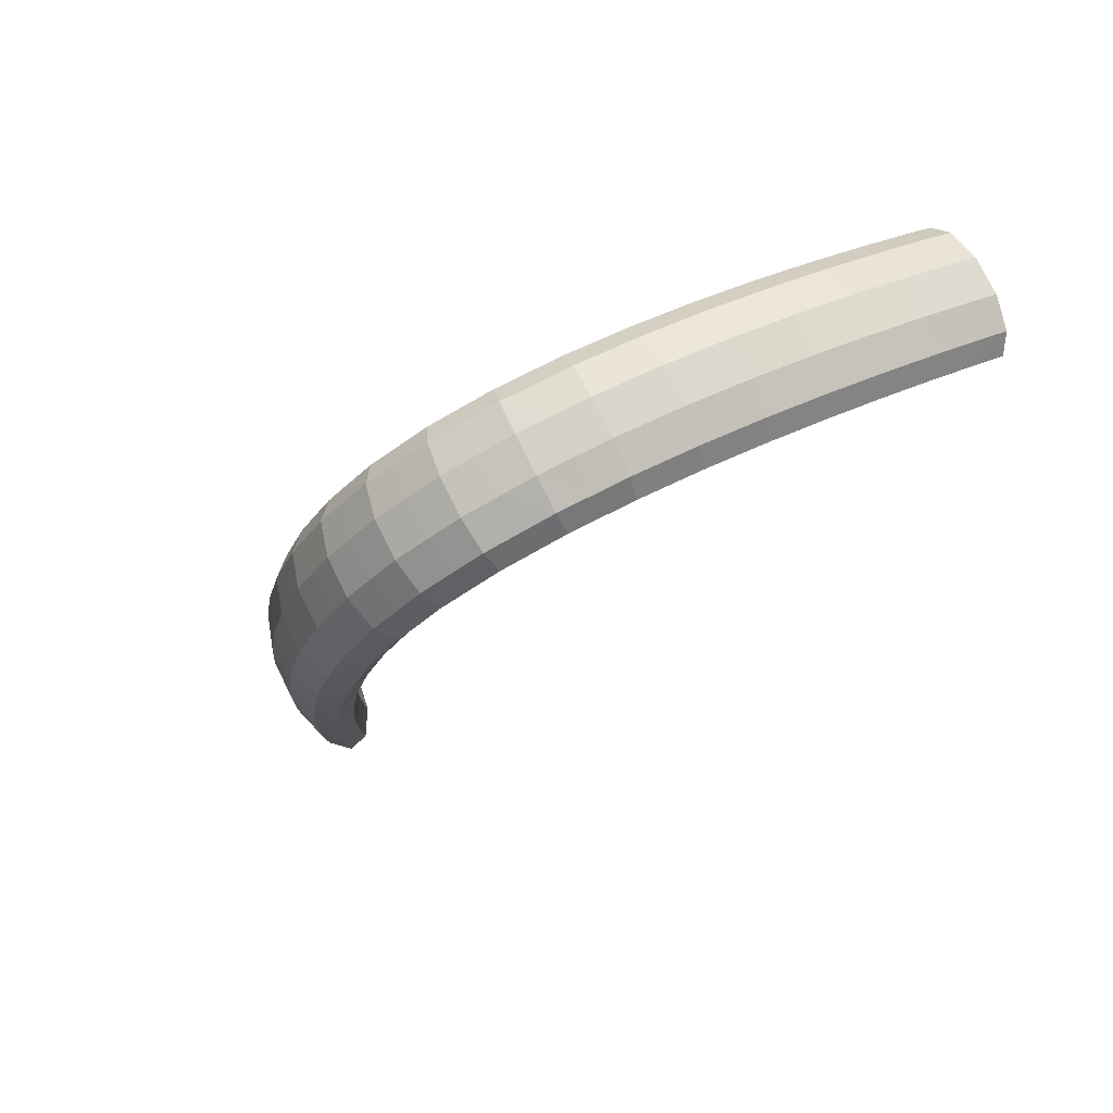
<metadata>
{"format":"obj","ext":"obj","renderer":"f3d","projection":"perspective","resolution":1024,"background":"white","views":[{"elev":-47.0,"azim":56.3,"up":"+Z"}]}
</metadata>
<code>
g tube1
v 170.1 74.51 190.5
v 170.1 74.69 190.3
v 170.3 74.79 190.1
v 170.5 74.8 190
v 170.8 74.71 190
v 171 74.54 190.1
v 171.1 74.35 190.3
v 171 74.21 190.5
v 170.7 74.15 190.7
v 170.5 74.19 190.8
v 170.2 74.33 190.7
v 170.1 74.51 190.5
v 167.6 72.95 189.7
v 167.5 74.7 187.6
v 168.2 75.85 186
v 169.4 76.02 185.2
v 170.9 75.16 185.7
v 172 73.55 187.2
v 172.6 71.69 189.3
v 172.3 70.18 191.2
v 171.3 69.49 192.5
v 169.9 69.85 192.6
v 168.5 71.14 191.6
v 167.6 72.95 189.7
v 167.1 71.28 188.3
v 167 73.03 186.2
v 167.6 74.16 184.6
v 168.9 74.32 183.8
v 170.3 73.44 184.3
v 171.5 71.82 185.8
v 172 69.96 187.9
v 171.7 68.46 189.8
v 170.7 67.79 191.1
v 169.3 68.16 191.2
v 168 69.47 190.2
v 167.1 71.28 188.3
v 166.5 69.62 187
v 166.3 71.37 184.9
v 167 72.48 183.2
v 168.3 72.62 182.5
v 169.7 71.73 182.9
v 170.8 70.09 184.4
v 171.3 68.23 186.5
v 171.1 66.74 188.4
v 170.1 66.09 189.7
v 168.7 66.49 189.8
v 167.3 67.8 188.8
v 166.5 69.62 187
v 165.8 67.97 185.7
v 165.7 69.71 183.6
v 166.4 70.81 181.9
v 167.6 70.92 181.1
v 169 70.01 181.5
v 170.2 68.36 183
v 170.7 66.5 185.1
v 170.4 65.02 187
v 169.4 64.39 188.3
v 168 64.81 188.5
v 166.7 66.14 187.5
v 165.8 67.97 185.7
v 165.1 66.32 184.3
v 165 68.06 182.2
v 165.7 69.14 180.5
v 166.9 69.23 179.7
v 168.3 68.3 180.2
v 169.4 66.64 181.6
v 169.9 64.78 183.7
v 169.7 63.32 185.7
v 168.7 62.7 187
v 167.3 63.14 187.2
v 166 64.49 186.2
v 165.1 66.32 184.3
v 164.4 64.69 183
v 164.3 66.42 180.9
v 165 67.48 179.2
v 166.2 67.54 178.4
v 167.6 66.59 178.8
v 168.7 64.91 180.2
v 169.2 63.05 182.3
v 168.9 61.6 184.3
v 168 61.01 185.6
v 166.6 61.48 185.8
v 165.3 62.85 184.9
v 164.4 64.69 183
v 163.6 63.07 181.8
v 163.5 64.79 179.7
v 164.1 65.83 177.9
v 165.3 65.87 177.1
v 166.7 64.89 177.5
v 167.8 63.2 178.9
v 168.4 61.34 181
v 168.1 59.9 183
v 167.1 59.34 184.3
v 165.8 59.83 184.6
v 164.5 61.22 183.6
v 163.6 63.07 181.8
v 162.8 61.47 180.5
v 162.7 63.18 178.4
v 163.3 64.19 176.6
v 164.5 64.2 175.8
v 165.9 63.18 176.1
v 167 61.48 177.6
v 167.5 59.62 179.6
v 167.2 58.2 181.7
v 166.3 57.67 183
v 165 58.19 183.3
v 163.7 59.61 182.3
v 162.8 61.47 180.5
v 161.9 59.89 179.3
v 161.7 61.59 177.2
v 162.4 62.58 175.4
v 163.5 62.55 174.6
v 164.9 61.51 174.9
v 166 59.78 176.3
v 166.5 57.92 178.3
v 166.2 56.52 180.4
v 165.3 56.02 181.8
v 164 56.58 182.1
v 162.7 58.03 181.1
v 161.9 59.89 179.3
v 161 58.33 178.2
v 160.8 60.02 176
v 161.4 60.98 174.2
v 162.5 60.9 173.3
v 163.9 59.82 173.6
v 165 58.07 175
v 165.5 56.21 177
v 165.2 54.83 179.1
v 164.3 54.37 180.5
v 163.1 54.98 180.8
v 161.8 56.46 180
v 161 58.33 178.2
v 159.9 56.82 177.1
v 159.7 58.5 174.9
v 160.3 59.42 173.1
v 161.4 59.3 172.1
v 162.7 58.18 172.4
v 163.8 56.41 173.8
v 164.3 54.55 175.8
v 164.1 53.2 177.9
v 163.2 52.78 179.4
v 161.9 53.42 179.7
v 160.7 54.93 178.9
v 159.9 56.82 177.1
v 158.8 55.34 176
v 158.6 57 173.8
v 159.2 57.88 172
v 160.2 57.7 171
v 161.5 56.52 171.2
v 162.5 54.72 172.6
v 163.1 52.86 174.6
v 162.9 51.54 176.7
v 162 51.17 178.2
v 160.8 51.88 178.6
v 159.6 53.43 177.8
v 158.8 55.34 176
v 157.5 53.94 175
v 157.4 55.58 172.9
v 157.8 56.42 171
v 158.9 56.19 170
v 160.1 54.96 170.2
v 161.1 53.12 171.5
v 161.6 51.26 173.5
v 161.4 49.97 175.7
v 160.7 49.66 177.2
v 159.5 50.42 177.6
v 158.3 52.02 176.8
v 157.5 53.94 175
v 156.3 52.58 174.1
v 156.1 54.2 171.9
v 156.5 54.98 170
v 157.5 54.67 168.9
v 158.6 53.37 169.1
v 159.6 51.49 170.4
v 160.1 49.63 172.4
v 160 48.38 174.6
v 159.3 48.14 176.2
v 158.2 48.98 176.6
v 157.1 50.63 175.9
v 156.3 52.58 174.1
v 154.8 51.36 173.4
v 154.6 52.96 171.2
v 155 53.69 169.2
v 155.8 53.31 168.1
v 156.9 51.94 168.2
v 157.8 50.03 169.5
v 158.3 48.17 171.6
v 158.3 46.96 173.7
v 157.6 46.78 175.3
v 156.6 47.69 175.9
v 155.6 49.4 175.1
v 154.8 51.36 173.4
v 153.4 50.18 172.7
v 153.1 51.75 170.5
v 153.4 52.41 168.5
v 154.1 51.94 167.3
v 155.1 50.49 167.4
v 156 48.53 168.6
v 156.5 46.67 170.7
v 156.5 45.51 172.9
v 156 45.41 174.5
v 155.1 46.41 175.1
v 154.1 48.19 174.4
v 153.4 50.18 172.7
v 151.7 49.26 172.3
v 151.4 50.81 170
v 151.6 51.4 168
v 152.2 50.85 166.8
v 153 49.33 166.8
v 153.8 47.32 168.1
v 154.3 45.46 170.1
v 154.4 44.35 172.3
v 154 44.32 174
v 153.2 45.4 174.6
v 152.4 47.24 174
v 151.7 49.26 172.3
v 150.1 48.34 171.8
v 149.7 49.87 169.6
v 149.8 50.4 167.5
v 150.2 49.76 166.3
v 150.9 48.16 166.3
v 151.6 46.11 167.5
v 152.1 44.25 169.6
v 152.3 43.18 171.8
v 152 43.23 173.5
v 151.4 44.4 174.2
v 150.7 46.3 173.6
v 150.1 48.34 171.8
v 148.2 47.8 171.8
v 147.8 49.31 169.6
v 147.7 49.79 167.5
v 148 49.08 166.3
v 148.5 47.43 166.2
v 149.1 45.33 167.4
v 149.6 43.48 169.5
v 149.9 42.44 171.7
v 149.8 42.56 173.5
v 149.4 43.79 174.1
v 148.8 45.74 173.5
v 148.2 47.8 171.8
v 146.4 47.22 171.8
v 146 48.72 169.5
v 145.7 49.16 167.4
v 145.8 48.41 166.2
v 146.1 46.71 166.2
v 146.6 44.59 167.4
v 147.1 42.74 169.4
v 147.5 41.73 171.7
v 147.6 41.89 173.4
v 147.4 43.16 174.1
v 146.9 45.15 173.5
v 146.4 47.22 171.8
v 144.5 47.07 172.1
v 144 48.56 169.9
v 143.6 48.98 167.8
v 143.5 48.2 166.6
v 143.7 46.48 166.6
v 144.1 44.34 167.8
v 144.6 42.49 169.9
v 145 41.49 172.1
v 145.3 41.68 173.8
v 145.3 42.98 174.4
v 145 44.99 173.8
v 144.5 47.07 172.1
v 142.6 46.88 172.4
v 142 48.37 170.2
v 141.5 48.78 168.1
v 141.2 48 167
v 141.3 46.26 167
v 141.6 44.13 168.2
v 142.1 42.27 170.3
v 142.6 41.28 172.5
v 143 41.47 174.2
v 143.2 42.78 174.8
v 143 44.8 174.1
v 142.6 46.88 172.4
v 140.7 47.05 173
v 140.1 48.54 170.8
v 139.5 48.96 168.8
v 139.1 48.18 167.7
v 138.9 46.45 167.7
v 139.2 44.32 169
v 139.7 42.46 171.1
v 140.3 41.47 173.3
v 140.9 41.65 174.9
v 141.2 42.96 175.4
v 141.1 44.97 174.8
v 140.7 47.05 173
v 138.8 47.21 173.7
v 138.1 48.7 171.5
v 137.4 49.13 169.5
v 136.9 48.37 168.4
v 136.7 46.65 168.5
v 136.8 44.52 169.8
v 137.3 42.67 171.8
v 138 41.67 174
v 138.7 41.84 175.6
v 139.1 43.13 176.1
v 139.1 45.14 175.4
v 138.8 47.21 173.7
v 136.9 47.64 174.5
v 136.3 49.13 172.3
v 135.5 49.58 170.4
v 134.8 48.83 169.3
v 134.5 47.13 169.5
v 134.6 45.02 170.8
v 135.1 43.16 172.8
v 135.9 42.15 175
v 136.6 42.3 176.5
v 137.1 43.58 177
v 137.2 45.57 176.3
v 136.9 47.64 174.5
v 135 48.06 175.4
v 134.4 49.56 173.2
v 133.5 50.02 171.3
v 132.8 49.29 170.2
v 132.4 47.61 170.4
v 132.5 45.51 171.8
v 133 43.65 173.8
v 133.8 42.63 175.9
v 134.6 42.77 177.5
v 135.2 44.02 177.9
v 135.3 46 177.1
v 135 48.06 175.4
v 133.3 48.67 176.3
v 132.6 50.18 174.2
v 131.7 50.65 172.3
v 130.9 49.95 171.3
v 130.4 48.29 171.5
v 130.5 46.19 172.9
v 131 44.34 174.9
v 131.8 43.3 177
v 132.7 43.42 178.5
v 133.3 44.66 178.9
v 133.5 46.61 178.1
v 133.3 48.67 176.3
v 131.5 49.29 177.4
v 130.7 50.8 175.2
v 129.8 51.29 173.3
v 129 50.6 172.4
v 128.5 48.96 172.6
v 128.5 46.88 174
v 129 45.02 176
v 129.9 43.97 178.1
v 130.8 44.08 179.6
v 131.5 45.29 180
v 131.7 47.23 179.1
v 131.5 49.29 177.4
v 129.7 50.04 178.5
v 129 51.55 176.3
v 128.1 52.06 174.5
v 127.2 51.39 173.5
v 126.6 49.77 173.8
v 126.6 47.7 175.2
v 127.1 45.84 177.3
v 128 44.78 179.3
v 129 44.87 180.8
v 129.7 46.06 181.1
v 130 47.99 180.3
v 129.7 50.04 178.5
v 128 50.79 179.6
v 127.3 52.31 177.4
v 126.3 52.83 175.6
v 125.4 52.18 174.7
v 124.8 50.57 175
v 124.8 48.51 176.4
v 125.3 46.65 178.4
v 126.2 45.59 180.5
v 127.2 45.65 181.9
v 128 46.83 182.2
v 128.3 48.75 181.4
v 128 50.79 179.6
v 126.4 51.64 180.8
v 125.6 53.17 178.6
v 124.6 53.7 176.8
v 123.7 53.07 175.9
v 123.1 51.47 176.3
v 123 49.42 177.7
v 123.5 47.56 179.7
v 124.4 46.49 181.8
v 125.5 46.54 183.2
v 126.3 47.7 183.5
v 126.6 49.61 182.6
v 126.4 51.64 180.8
v 124.7 52.5 181.9
v 124 54.03 179.8
v 123 54.57 178
v 122 53.96 177.2
v 121.3 52.37 177.5
v 121.3 50.33 178.9
v 121.8 48.47 181
v 122.7 47.39 183
v 123.8 47.43 184.4
v 124.6 48.58 184.7
v 125 50.47 183.8
v 124.7 52.5 181.9
v 123.2 53.43 183.2
v 122.4 54.97 181
v 121.4 55.52 179.3
v 120.3 54.92 178.4
v 119.7 53.35 178.8
v 119.6 51.31 180.2
v 120.1 49.45 182.3
v 121.1 48.36 184.3
v 122.1 48.39 185.7
v 123 49.52 185.9
v 123.4 51.4 185
v 123.2 53.43 183.2
v 121.6 54.37 184.4
v 120.8 55.91 182.3
v 119.8 56.47 180.5
v 118.7 55.88 179.7
v 118 54.32 180.1
v 117.9 52.29 181.5
v 118.5 50.43 183.6
v 119.4 49.34 185.6
v 120.5 49.35 186.9
v 121.4 50.47 187.2
v 121.8 52.34 186.2
v 121.6 54.37 184.4
v 120.1 55.36 185.7
v 119.3 56.9 183.6
v 118.2 57.48 181.8
v 117.2 56.9 181
v 116.5 55.35 181.4
v 116.4 53.33 182.9
v 116.9 51.47 184.9
v 117.8 50.37 186.9
v 119 50.37 188.2
v 119.9 51.48 188.5
v 120.3 53.34 187.5
v 120.1 55.36 185.7
v 118.5 56.35 187
v 117.8 57.9 184.9
v 116.7 58.48 183.1
v 115.6 57.92 182.3
v 114.9 56.38 182.7
v 114.8 54.36 184.2
v 115.3 52.5 186.2
v 116.3 51.4 188.2
v 117.4 51.39 189.6
v 118.3 52.48 189.8
v 118.8 54.34 188.8
v 118.5 56.35 187
v 117.1 57.4 188.3
v 116.3 58.95 186.2
v 115.2 59.54 184.5
v 114.1 58.98 183.7
v 113.4 57.45 184.1
v 113.3 55.44 185.5
v 113.8 53.59 187.6
v 114.8 52.47 189.6
v 115.9 52.45 190.9
v 116.8 53.54 191.1
v 117.3 55.38 190.1
v 117.1 57.4 188.3
v 114.1 57.28 188.9
v 114 57.41 188.7
v 113.8 57.41 188.5
v 113.6 57.27 188.4
v 113.5 57.04 188.4
v 113.4 56.8 188.5
v 113.4 56.61 188.7
v 113.6 56.55 188.9
v 113.8 56.62 189.1
v 114 56.81 189.1
v 114.1 57.06 189.1
v 114.1 57.28 188.9
f 1 2 14
f 14 13 1
f 2 3 15
f 15 14 2
f 3 4 16
f 16 15 3
f 4 5 17
f 17 16 4
f 5 6 18
f 18 17 5
f 6 7 19
f 19 18 6
f 7 8 20
f 20 19 7
f 8 9 21
f 21 20 8
f 9 10 22
f 22 21 9
f 10 11 23
f 23 22 10
f 11 12 24
f 24 23 11
f 13 14 26
f 26 25 13
f 14 15 27
f 27 26 14
f 15 16 28
f 28 27 15
f 16 17 29
f 29 28 16
f 17 18 30
f 30 29 17
f 18 19 31
f 31 30 18
f 19 20 32
f 32 31 19
f 20 21 33
f 33 32 20
f 21 22 34
f 34 33 21
f 22 23 35
f 35 34 22
f 23 24 36
f 36 35 23
f 25 26 38
f 38 37 25
f 26 27 39
f 39 38 26
f 27 28 40
f 40 39 27
f 28 29 41
f 41 40 28
f 29 30 42
f 42 41 29
f 30 31 43
f 43 42 30
f 31 32 44
f 44 43 31
f 32 33 45
f 45 44 32
f 33 34 46
f 46 45 33
f 34 35 47
f 47 46 34
f 35 36 48
f 48 47 35
f 37 38 50
f 50 49 37
f 38 39 51
f 51 50 38
f 39 40 52
f 52 51 39
f 40 41 53
f 53 52 40
f 41 42 54
f 54 53 41
f 42 43 55
f 55 54 42
f 43 44 56
f 56 55 43
f 44 45 57
f 57 56 44
f 45 46 58
f 58 57 45
f 46 47 59
f 59 58 46
f 47 48 60
f 60 59 47
f 49 50 62
f 62 61 49
f 50 51 63
f 63 62 50
f 51 52 64
f 64 63 51
f 52 53 65
f 65 64 52
f 53 54 66
f 66 65 53
f 54 55 67
f 67 66 54
f 55 56 68
f 68 67 55
f 56 57 69
f 69 68 56
f 57 58 70
f 70 69 57
f 58 59 71
f 71 70 58
f 59 60 72
f 72 71 59
f 61 62 74
f 74 73 61
f 62 63 75
f 75 74 62
f 63 64 76
f 76 75 63
f 64 65 77
f 77 76 64
f 65 66 78
f 78 77 65
f 66 67 79
f 79 78 66
f 67 68 80
f 80 79 67
f 68 69 81
f 81 80 68
f 69 70 82
f 82 81 69
f 70 71 83
f 83 82 70
f 71 72 84
f 84 83 71
f 73 74 86
f 86 85 73
f 74 75 87
f 87 86 74
f 75 76 88
f 88 87 75
f 76 77 89
f 89 88 76
f 77 78 90
f 90 89 77
f 78 79 91
f 91 90 78
f 79 80 92
f 92 91 79
f 80 81 93
f 93 92 80
f 81 82 94
f 94 93 81
f 82 83 95
f 95 94 82
f 83 84 96
f 96 95 83
f 85 86 98
f 98 97 85
f 86 87 99
f 99 98 86
f 87 88 100
f 100 99 87
f 88 89 101
f 101 100 88
f 89 90 102
f 102 101 89
f 90 91 103
f 103 102 90
f 91 92 104
f 104 103 91
f 92 93 105
f 105 104 92
f 93 94 106
f 106 105 93
f 94 95 107
f 107 106 94
f 95 96 108
f 108 107 95
f 97 98 110
f 110 109 97
f 98 99 111
f 111 110 98
f 99 100 112
f 112 111 99
f 100 101 113
f 113 112 100
f 101 102 114
f 114 113 101
f 102 103 115
f 115 114 102
f 103 104 116
f 116 115 103
f 104 105 117
f 117 116 104
f 105 106 118
f 118 117 105
f 106 107 119
f 119 118 106
f 107 108 120
f 120 119 107
f 109 110 122
f 122 121 109
f 110 111 123
f 123 122 110
f 111 112 124
f 124 123 111
f 112 113 125
f 125 124 112
f 113 114 126
f 126 125 113
f 114 115 127
f 127 126 114
f 115 116 128
f 128 127 115
f 116 117 129
f 129 128 116
f 117 118 130
f 130 129 117
f 118 119 131
f 131 130 118
f 119 120 132
f 132 131 119
f 121 122 134
f 134 133 121
f 122 123 135
f 135 134 122
f 123 124 136
f 136 135 123
f 124 125 137
f 137 136 124
f 125 126 138
f 138 137 125
f 126 127 139
f 139 138 126
f 127 128 140
f 140 139 127
f 128 129 141
f 141 140 128
f 129 130 142
f 142 141 129
f 130 131 143
f 143 142 130
f 131 132 144
f 144 143 131
f 133 134 146
f 146 145 133
f 134 135 147
f 147 146 134
f 135 136 148
f 148 147 135
f 136 137 149
f 149 148 136
f 137 138 150
f 150 149 137
f 138 139 151
f 151 150 138
f 139 140 152
f 152 151 139
f 140 141 153
f 153 152 140
f 141 142 154
f 154 153 141
f 142 143 155
f 155 154 142
f 143 144 156
f 156 155 143
f 145 146 158
f 158 157 145
f 146 147 159
f 159 158 146
f 147 148 160
f 160 159 147
f 148 149 161
f 161 160 148
f 149 150 162
f 162 161 149
f 150 151 163
f 163 162 150
f 151 152 164
f 164 163 151
f 152 153 165
f 165 164 152
f 153 154 166
f 166 165 153
f 154 155 167
f 167 166 154
f 155 156 168
f 168 167 155
f 157 158 170
f 170 169 157
f 158 159 171
f 171 170 158
f 159 160 172
f 172 171 159
f 160 161 173
f 173 172 160
f 161 162 174
f 174 173 161
f 162 163 175
f 175 174 162
f 163 164 176
f 176 175 163
f 164 165 177
f 177 176 164
f 165 166 178
f 178 177 165
f 166 167 179
f 179 178 166
f 167 168 180
f 180 179 167
f 169 170 182
f 182 181 169
f 170 171 183
f 183 182 170
f 171 172 184
f 184 183 171
f 172 173 185
f 185 184 172
f 173 174 186
f 186 185 173
f 174 175 187
f 187 186 174
f 175 176 188
f 188 187 175
f 176 177 189
f 189 188 176
f 177 178 190
f 190 189 177
f 178 179 191
f 191 190 178
f 179 180 192
f 192 191 179
f 181 182 194
f 194 193 181
f 182 183 195
f 195 194 182
f 183 184 196
f 196 195 183
f 184 185 197
f 197 196 184
f 185 186 198
f 198 197 185
f 186 187 199
f 199 198 186
f 187 188 200
f 200 199 187
f 188 189 201
f 201 200 188
f 189 190 202
f 202 201 189
f 190 191 203
f 203 202 190
f 191 192 204
f 204 203 191
f 193 194 206
f 206 205 193
f 194 195 207
f 207 206 194
f 195 196 208
f 208 207 195
f 196 197 209
f 209 208 196
f 197 198 210
f 210 209 197
f 198 199 211
f 211 210 198
f 199 200 212
f 212 211 199
f 200 201 213
f 213 212 200
f 201 202 214
f 214 213 201
f 202 203 215
f 215 214 202
f 203 204 216
f 216 215 203
f 205 206 218
f 218 217 205
f 206 207 219
f 219 218 206
f 207 208 220
f 220 219 207
f 208 209 221
f 221 220 208
f 209 210 222
f 222 221 209
f 210 211 223
f 223 222 210
f 211 212 224
f 224 223 211
f 212 213 225
f 225 224 212
f 213 214 226
f 226 225 213
f 214 215 227
f 227 226 214
f 215 216 228
f 228 227 215
f 217 218 230
f 230 229 217
f 218 219 231
f 231 230 218
f 219 220 232
f 232 231 219
f 220 221 233
f 233 232 220
f 221 222 234
f 234 233 221
f 222 223 235
f 235 234 222
f 223 224 236
f 236 235 223
f 224 225 237
f 237 236 224
f 225 226 238
f 238 237 225
f 226 227 239
f 239 238 226
f 227 228 240
f 240 239 227
f 229 230 242
f 242 241 229
f 230 231 243
f 243 242 230
f 231 232 244
f 244 243 231
f 232 233 245
f 245 244 232
f 233 234 246
f 246 245 233
f 234 235 247
f 247 246 234
f 235 236 248
f 248 247 235
f 236 237 249
f 249 248 236
f 237 238 250
f 250 249 237
f 238 239 251
f 251 250 238
f 239 240 252
f 252 251 239
f 241 242 254
f 254 253 241
f 242 243 255
f 255 254 242
f 243 244 256
f 256 255 243
f 244 245 257
f 257 256 244
f 245 246 258
f 258 257 245
f 246 247 259
f 259 258 246
f 247 248 260
f 260 259 247
f 248 249 261
f 261 260 248
f 249 250 262
f 262 261 249
f 250 251 263
f 263 262 250
f 251 252 264
f 264 263 251
f 253 254 266
f 266 265 253
f 254 255 267
f 267 266 254
f 255 256 268
f 268 267 255
f 256 257 269
f 269 268 256
f 257 258 270
f 270 269 257
f 258 259 271
f 271 270 258
f 259 260 272
f 272 271 259
f 260 261 273
f 273 272 260
f 261 262 274
f 274 273 261
f 262 263 275
f 275 274 262
f 263 264 276
f 276 275 263
f 265 266 278
f 278 277 265
f 266 267 279
f 279 278 266
f 267 268 280
f 280 279 267
f 268 269 281
f 281 280 268
f 269 270 282
f 282 281 269
f 270 271 283
f 283 282 270
f 271 272 284
f 284 283 271
f 272 273 285
f 285 284 272
f 273 274 286
f 286 285 273
f 274 275 287
f 287 286 274
f 275 276 288
f 288 287 275
f 277 278 290
f 290 289 277
f 278 279 291
f 291 290 278
f 279 280 292
f 292 291 279
f 280 281 293
f 293 292 280
f 281 282 294
f 294 293 281
f 282 283 295
f 295 294 282
f 283 284 296
f 296 295 283
f 284 285 297
f 297 296 284
f 285 286 298
f 298 297 285
f 286 287 299
f 299 298 286
f 287 288 300
f 300 299 287
f 289 290 302
f 302 301 289
f 290 291 303
f 303 302 290
f 291 292 304
f 304 303 291
f 292 293 305
f 305 304 292
f 293 294 306
f 306 305 293
f 294 295 307
f 307 306 294
f 295 296 308
f 308 307 295
f 296 297 309
f 309 308 296
f 297 298 310
f 310 309 297
f 298 299 311
f 311 310 298
f 299 300 312
f 312 311 299
f 301 302 314
f 314 313 301
f 302 303 315
f 315 314 302
f 303 304 316
f 316 315 303
f 304 305 317
f 317 316 304
f 305 306 318
f 318 317 305
f 306 307 319
f 319 318 306
f 307 308 320
f 320 319 307
f 308 309 321
f 321 320 308
f 309 310 322
f 322 321 309
f 310 311 323
f 323 322 310
f 311 312 324
f 324 323 311
f 313 314 326
f 326 325 313
f 314 315 327
f 327 326 314
f 315 316 328
f 328 327 315
f 316 317 329
f 329 328 316
f 317 318 330
f 330 329 317
f 318 319 331
f 331 330 318
f 319 320 332
f 332 331 319
f 320 321 333
f 333 332 320
f 321 322 334
f 334 333 321
f 322 323 335
f 335 334 322
f 323 324 336
f 336 335 323
f 325 326 338
f 338 337 325
f 326 327 339
f 339 338 326
f 327 328 340
f 340 339 327
f 328 329 341
f 341 340 328
f 329 330 342
f 342 341 329
f 330 331 343
f 343 342 330
f 331 332 344
f 344 343 331
f 332 333 345
f 345 344 332
f 333 334 346
f 346 345 333
f 334 335 347
f 347 346 334
f 335 336 348
f 348 347 335
f 337 338 350
f 350 349 337
f 338 339 351
f 351 350 338
f 339 340 352
f 352 351 339
f 340 341 353
f 353 352 340
f 341 342 354
f 354 353 341
f 342 343 355
f 355 354 342
f 343 344 356
f 356 355 343
f 344 345 357
f 357 356 344
f 345 346 358
f 358 357 345
f 346 347 359
f 359 358 346
f 347 348 360
f 360 359 347
f 349 350 362
f 362 361 349
f 350 351 363
f 363 362 350
f 351 352 364
f 364 363 351
f 352 353 365
f 365 364 352
f 353 354 366
f 366 365 353
f 354 355 367
f 367 366 354
f 355 356 368
f 368 367 355
f 356 357 369
f 369 368 356
f 357 358 370
f 370 369 357
f 358 359 371
f 371 370 358
f 359 360 372
f 372 371 359
f 361 362 374
f 374 373 361
f 362 363 375
f 375 374 362
f 363 364 376
f 376 375 363
f 364 365 377
f 377 376 364
f 365 366 378
f 378 377 365
f 366 367 379
f 379 378 366
f 367 368 380
f 380 379 367
f 368 369 381
f 381 380 368
f 369 370 382
f 382 381 369
f 370 371 383
f 383 382 370
f 371 372 384
f 384 383 371
f 373 374 386
f 386 385 373
f 374 375 387
f 387 386 374
f 375 376 388
f 388 387 375
f 376 377 389
f 389 388 376
f 377 378 390
f 390 389 377
f 378 379 391
f 391 390 378
f 379 380 392
f 392 391 379
f 380 381 393
f 393 392 380
f 381 382 394
f 394 393 381
f 382 383 395
f 395 394 382
f 383 384 396
f 396 395 383
f 385 386 398
f 398 397 385
f 386 387 399
f 399 398 386
f 387 388 400
f 400 399 387
f 388 389 401
f 401 400 388
f 389 390 402
f 402 401 389
f 390 391 403
f 403 402 390
f 391 392 404
f 404 403 391
f 392 393 405
f 405 404 392
f 393 394 406
f 406 405 393
f 394 395 407
f 407 406 394
f 395 396 408
f 408 407 395
f 397 398 410
f 410 409 397
f 398 399 411
f 411 410 398
f 399 400 412
f 412 411 399
f 400 401 413
f 413 412 400
f 401 402 414
f 414 413 401
f 402 403 415
f 415 414 402
f 403 404 416
f 416 415 403
f 404 405 417
f 417 416 404
f 405 406 418
f 418 417 405
f 406 407 419
f 419 418 406
f 407 408 420
f 420 419 407
f 409 410 422
f 422 421 409
f 410 411 423
f 423 422 410
f 411 412 424
f 424 423 411
f 412 413 425
f 425 424 412
f 413 414 426
f 426 425 413
f 414 415 427
f 427 426 414
f 415 416 428
f 428 427 415
f 416 417 429
f 429 428 416
f 417 418 430
f 430 429 417
f 418 419 431
f 431 430 418
f 419 420 432
f 432 431 419
f 421 422 434
f 434 433 421
f 422 423 435
f 435 434 422
f 423 424 436
f 436 435 423
f 424 425 437
f 437 436 424
f 425 426 438
f 438 437 425
f 426 427 439
f 439 438 426
f 427 428 440
f 440 439 427
f 428 429 441
f 441 440 428
f 429 430 442
f 442 441 429
f 430 431 443
f 443 442 430
f 431 432 444
f 444 443 431
f 433 434 446
f 446 445 433
f 434 435 447
f 447 446 434
f 435 436 448
f 448 447 435
f 436 437 449
f 449 448 436
f 437 438 450
f 450 449 437
f 438 439 451
f 451 450 438
f 439 440 452
f 452 451 439
f 440 441 453
f 453 452 440
f 441 442 454
f 454 453 441
f 442 443 455
f 455 454 442
f 443 444 456
f 456 455 443
f 445 446 458
f 458 457 445
f 446 447 459
f 459 458 446
f 447 448 460
f 460 459 447
f 448 449 461
f 461 460 448
f 449 450 462
f 462 461 449
f 450 451 463
f 463 462 450
f 451 452 464
f 464 463 451
f 452 453 465
f 465 464 452
f 453 454 466
f 466 465 453
f 454 455 467
f 467 466 454
f 455 456 468
f 468 467 455
g

</code>
